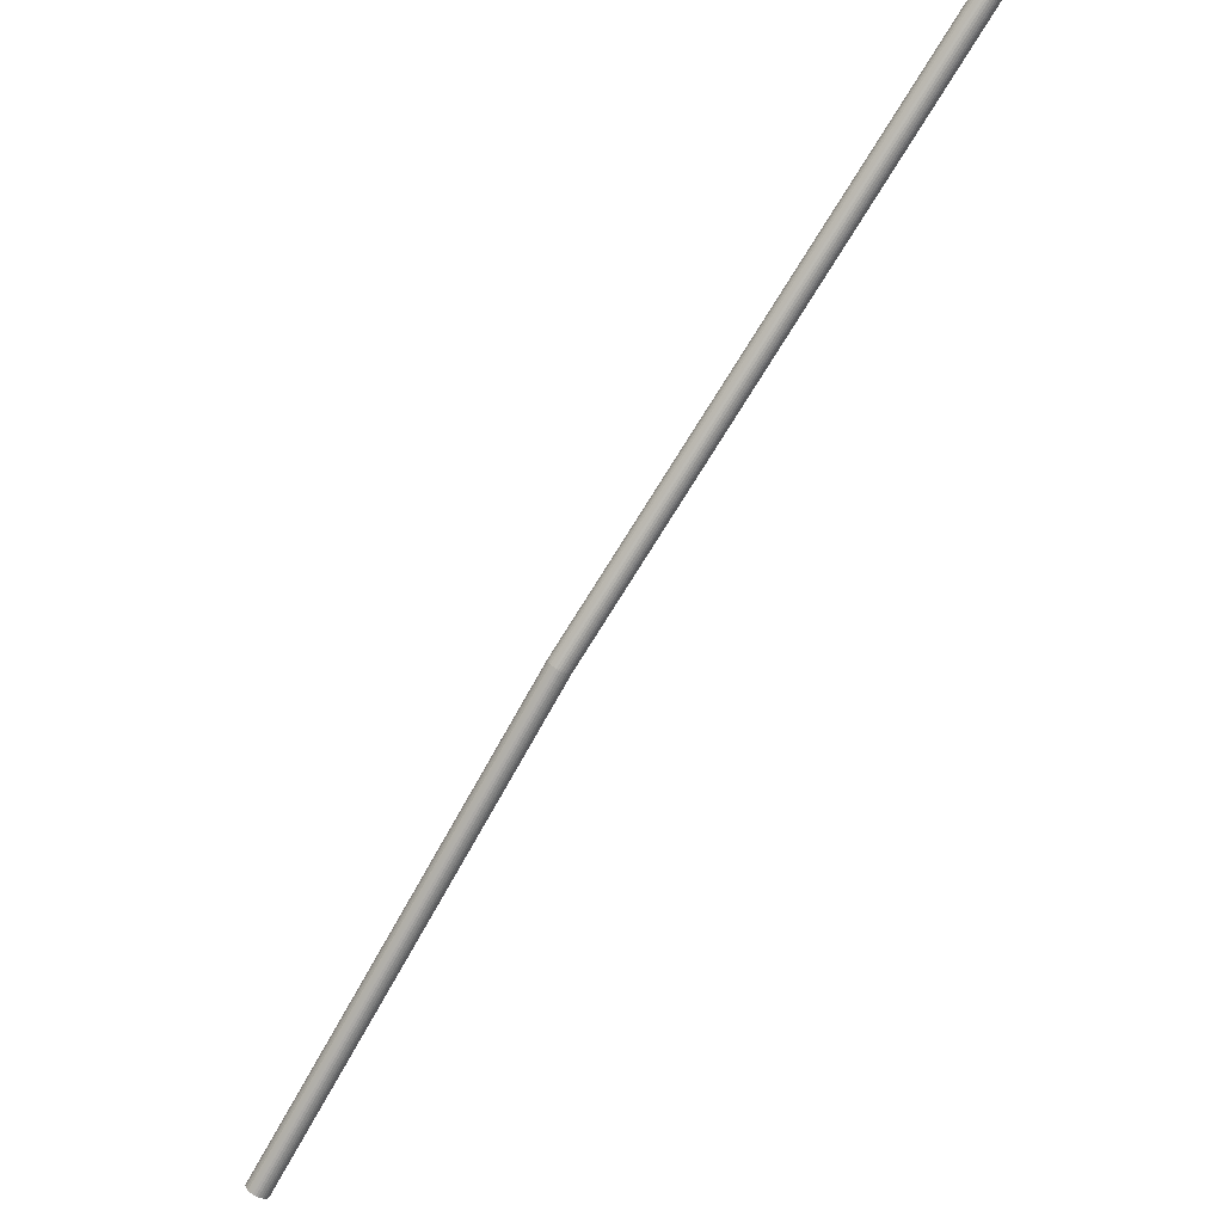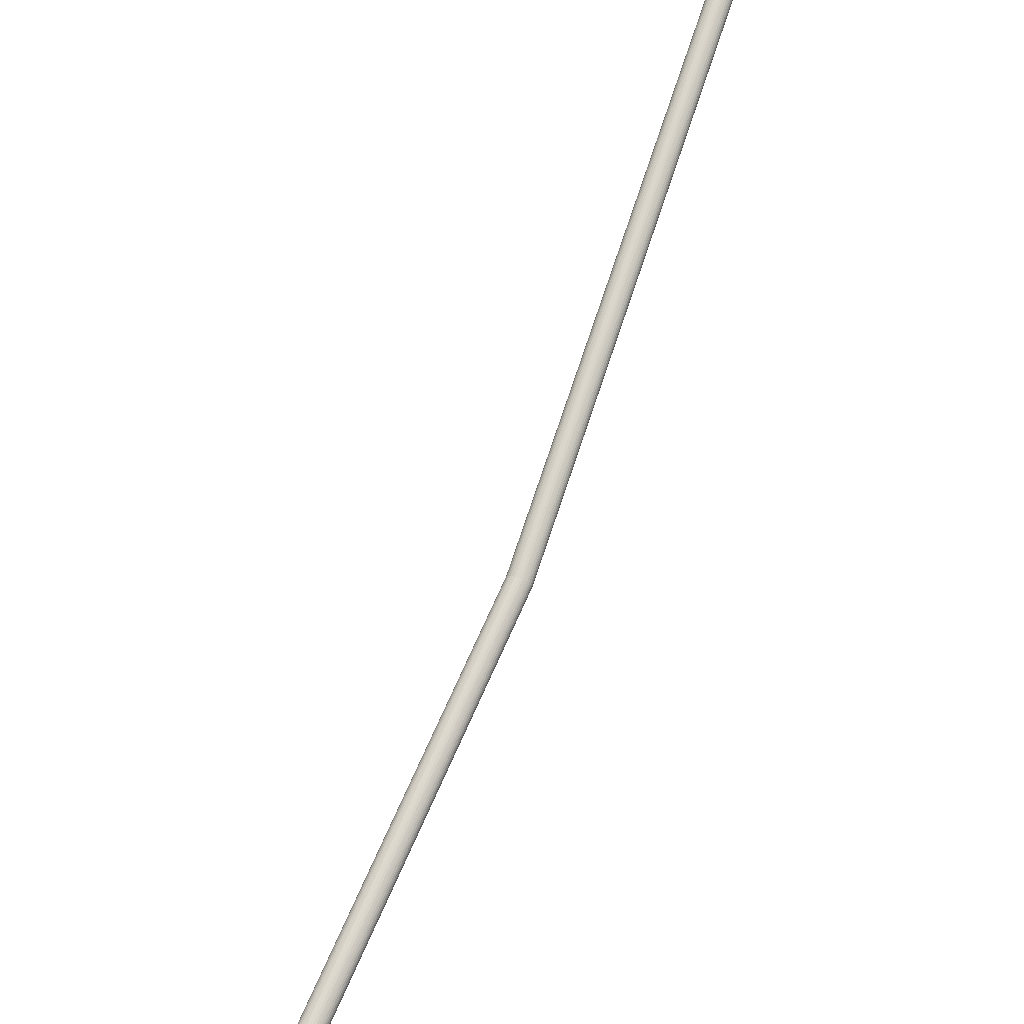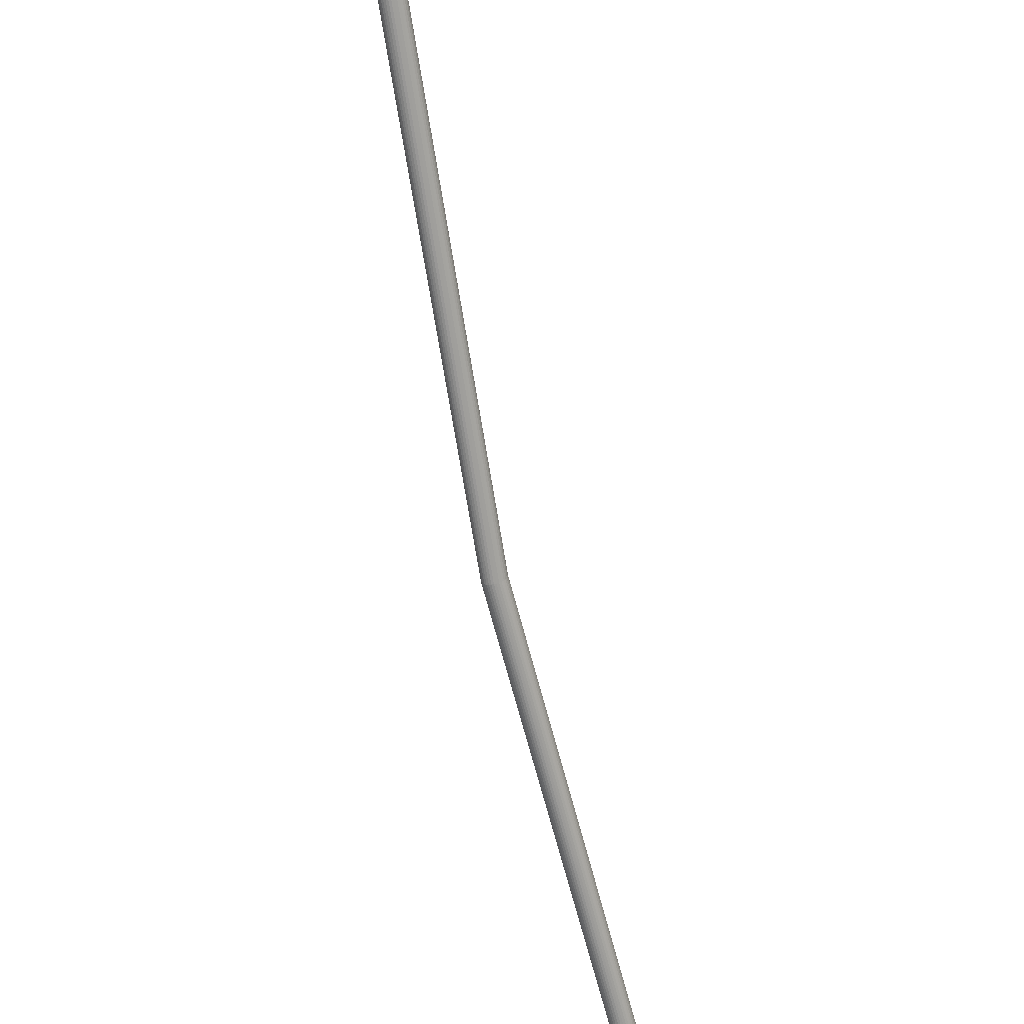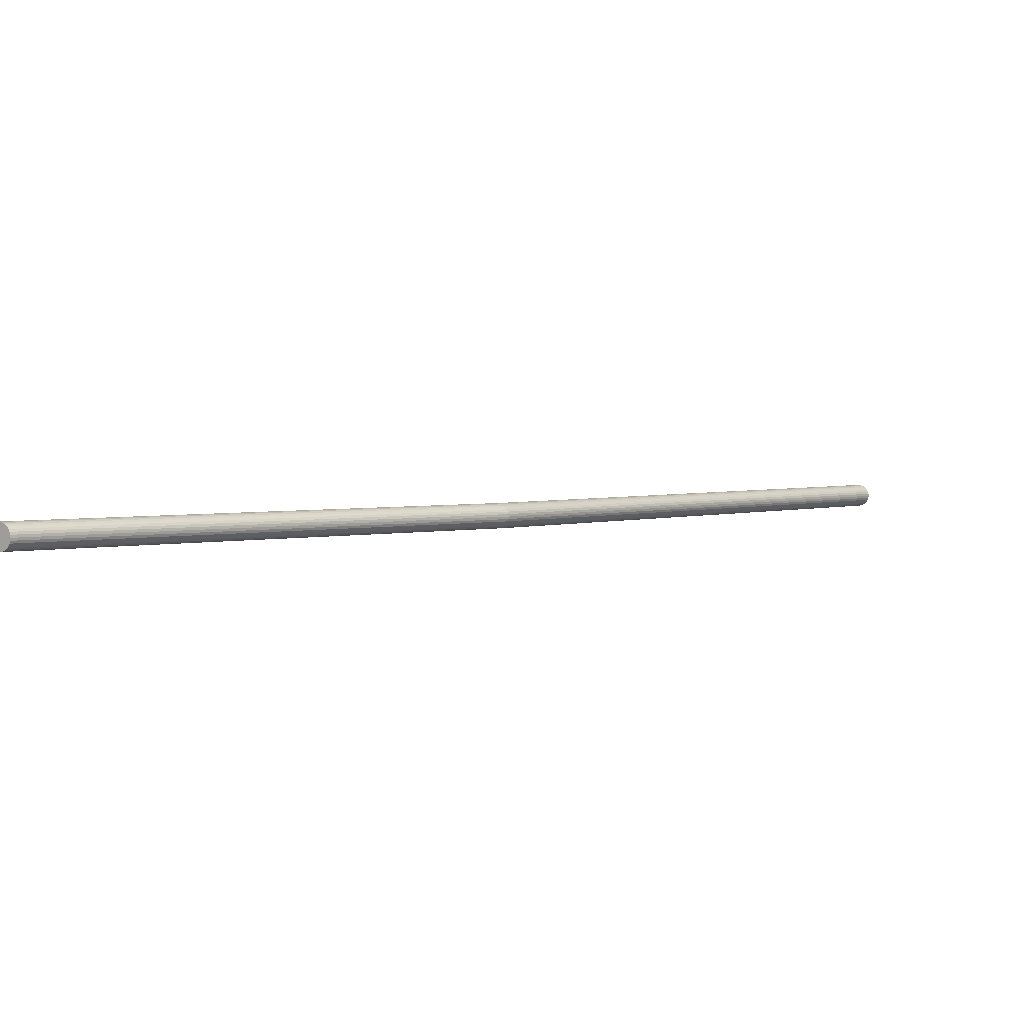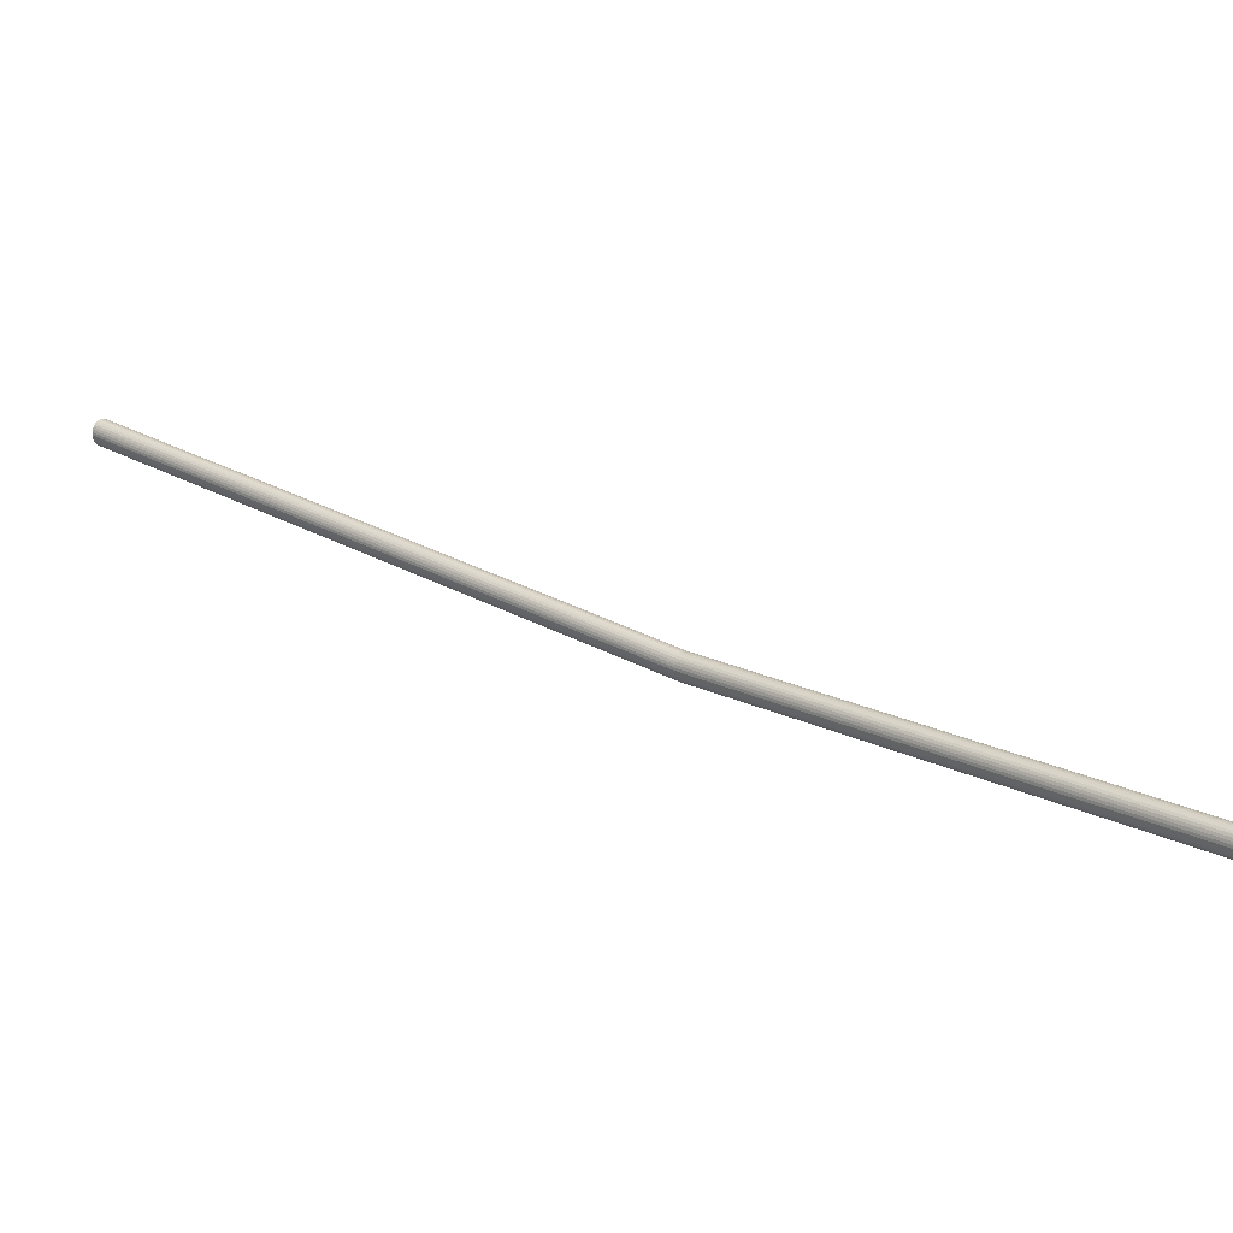
<metadata>
{"format":"obj","ext":"obj","renderer":"f3d","projection":"perspective","resolution":1024,"background":"white","views":[{"elev":52.1,"azim":172.8,"up":"+Y"},{"elev":41.4,"azim":65.6,"up":"+Z"},{"elev":-38.5,"azim":-125.3,"up":"+Z"},{"elev":-36.7,"azim":88.1,"up":"+Z"},{"elev":-23.4,"azim":-18.2,"up":"+Z"}]}
</metadata>
<code>
o Sail3_Cylinder.002
v -1.344 4.569 1.078
v 0.9699 1.95 -0.8635
v -1.348 4.562 1.082
v 0.9661 1.944 -0.8595
v -1.35 4.556 1.087
v 0.9635 1.938 -0.8544
v -1.352 4.55 1.093
v 0.9621 1.932 -0.8486
v -1.352 4.545 1.099
v 0.9619 1.927 -0.8423
v -1.351 4.541 1.106
v 0.9629 1.923 -0.8356
v -1.349 4.538 1.113
v 0.9652 1.92 -0.8289
v -1.345 4.536 1.119
v 0.9686 1.918 -0.8224
v -1.341 4.536 1.125
v 0.9729 1.917 -0.8164
v -1.336 4.536 1.13
v 0.9781 1.918 -0.811
v -1.33 4.538 1.135
v 0.9839 1.92 -0.8066
v -1.324 4.541 1.138
v 0.9901 1.923 -0.8032
v -1.317 4.545 1.14
v 0.9965 1.927 -0.801
v -1.311 4.55 1.141
v 1.003 1.932 -0.8001
v -1.305 4.556 1.141
v 1.009 1.938 -0.8005
v -1.3 4.562 1.139
v 1.014 1.944 -0.8022
v -1.295 4.569 1.136
v 1.019 1.95 -0.8052
v -1.291 4.575 1.132
v 1.023 1.957 -0.8092
v -1.289 4.582 1.127
v 1.025 1.963 -0.8143
v -1.287 4.587 1.121
v 1.027 1.969 -0.8201
v -1.287 4.593 1.115
v 1.027 1.974 -0.8264
v -1.288 4.597 1.108
v 1.026 1.978 -0.8331
v -1.29 4.6 1.102
v 1.023 1.981 -0.8398
v -1.294 4.602 1.095
v 1.02 1.983 -0.8463
v -1.298 4.602 1.089
v 1.016 1.984 -0.8523
v -1.303 4.602 1.084
v 1.011 1.983 -0.8577
v -1.309 4.6 1.079
v 1.005 1.981 -0.8621
v -1.315 4.597 1.076
v 0.9985 1.978 -0.8655
v -1.322 4.593 1.074
v 0.9922 1.974 -0.8677
v -1.328 4.587 1.073
v 0.9859 1.969 -0.8686
v -1.334 4.582 1.073
v 0.9799 1.963 -0.8682
v -1.339 4.575 1.075
v 0.9745 1.957 -0.8665
v -0.02449 3.21 -0.02918
v -0.02819 3.204 -0.02511
v -0.03082 3.197 -0.02008
v -0.03226 3.192 -0.01428
v -0.03246 3.187 -0.007928
v -0.03141 3.182 -0.001271
v -0.02916 3.179 0.005435
v -0.02578 3.177 0.01193
v -0.02142 3.177 0.01797
v -0.01623 3.177 0.02332
v -0.01042 3.179 0.02777
v -0.004203 3.182 0.03115
v 0.002171 3.187 0.03334
v 0.008461 3.192 0.03425
v 0.01443 3.197 0.03384
v 0.01984 3.204 0.03213
v 0.02449 3.21 0.02918
v 0.02819 3.217 0.02511
v 0.03082 3.223 0.02008
v 0.03226 3.229 0.01428
v 0.03246 3.234 0.007928
v 0.03141 3.238 0.001271
v 0.02916 3.241 -0.005435
v 0.02578 3.243 -0.01193
v 0.02142 3.243 -0.01797
v 0.01623 3.243 -0.02332
v 0.01042 3.241 -0.02777
v 0.004203 3.238 -0.03115
v -0.002171 3.234 -0.03334
v -0.008461 3.229 -0.03425
v -0.01443 3.223 -0.03384
v -0.01984 3.217 -0.03213
f 2 66 65
f 4 67 66
f 6 68 67
f 8 69 68
f 10 70 69
f 12 71 70
f 14 72 71
f 16 73 72
f 73 20 74
f 74 22 75
f 75 24 76
f 76 26 77
f 77 28 78
f 78 30 79
f 79 32 80
f 80 34 81
f 81 36 82
f 82 38 83
f 83 40 84
f 84 42 85
f 85 44 86
f 86 46 87
f 87 48 88
f 88 50 89
f 50 90 89
f 52 91 90
f 54 92 91
f 56 93 92
f 58 94 93
f 60 95 94
f 26 8 28
f 62 96 95
f 64 65 96
f 39 61 37
f 63 65 1
f 61 96 63
f 59 95 61
f 57 94 59
f 55 93 57
f 53 92 55
f 51 91 53
f 49 90 51
f 88 49 47
f 87 47 45
f 86 45 43
f 85 43 41
f 84 41 39
f 83 39 37
f 82 37 35
f 81 35 33
f 80 33 31
f 79 31 29
f 78 29 27
f 77 27 25
f 76 25 23
f 75 23 21
f 74 21 19
f 73 19 17
f 15 73 17
f 13 72 15
f 11 71 13
f 9 70 11
f 7 69 9
f 5 68 7
f 3 67 5
f 1 66 3
f 2 4 66
f 4 6 67
f 6 8 68
f 8 10 69
f 10 12 70
f 12 14 71
f 14 16 72
f 16 18 73
f 73 18 20
f 74 20 22
f 75 22 24
f 76 24 26
f 77 26 28
f 78 28 30
f 79 30 32
f 80 32 34
f 81 34 36
f 82 36 38
f 83 38 40
f 84 40 42
f 85 42 44
f 86 44 46
f 87 46 48
f 88 48 50
f 50 52 90
f 52 54 91
f 54 56 92
f 56 58 93
f 58 60 94
f 60 62 95
f 6 4 32
f 2 64 36
f 62 60 38
f 58 56 42
f 54 52 48
f 50 48 52
f 46 44 54
f 42 40 58
f 38 36 64
f 34 32 4
f 30 28 6
f 26 24 10
f 22 20 14
f 18 16 20
f 14 12 22
f 10 8 26
f 4 2 34
f 60 40 38
f 54 48 46
f 44 56 54
f 36 34 2
f 28 8 6
f 20 16 14
f 12 24 22
f 64 62 38
f 44 42 56
f 32 30 6
f 12 10 24
f 58 40 60
f 62 64 96
f 64 2 65
f 63 1 33
f 3 5 31
f 7 9 25
f 11 13 23
f 15 17 19
f 19 21 15
f 23 25 9
f 27 29 7
f 31 33 1
f 35 37 63
f 39 41 57
f 43 45 55
f 47 49 51
f 51 53 47
f 55 57 41
f 59 61 39
f 1 3 31
f 9 11 23
f 15 21 13
f 25 27 7
f 33 35 63
f 41 43 55
f 47 53 45
f 57 59 39
f 5 29 31
f 21 23 13
f 37 61 63
f 53 55 45
f 7 29 5
f 63 96 65
f 61 95 96
f 59 94 95
f 57 93 94
f 55 92 93
f 53 91 92
f 51 90 91
f 49 89 90
f 88 89 49
f 87 88 47
f 86 87 45
f 85 86 43
f 84 85 41
f 83 84 39
f 82 83 37
f 81 82 35
f 80 81 33
f 79 80 31
f 78 79 29
f 77 78 27
f 76 77 25
f 75 76 23
f 74 75 21
f 73 74 19
f 15 72 73
f 13 71 72
f 11 70 71
f 9 69 70
f 7 68 69
f 5 67 68
f 3 66 67
f 1 65 66

</code>
